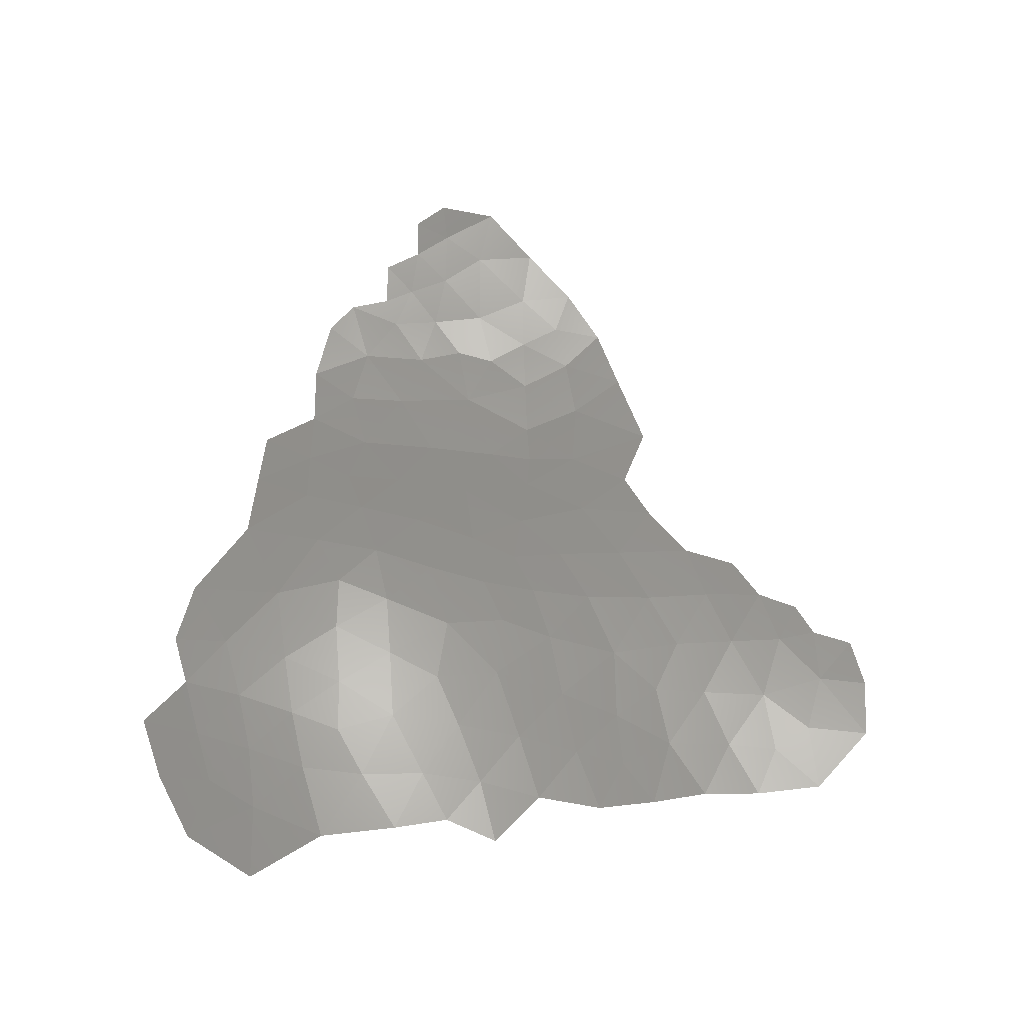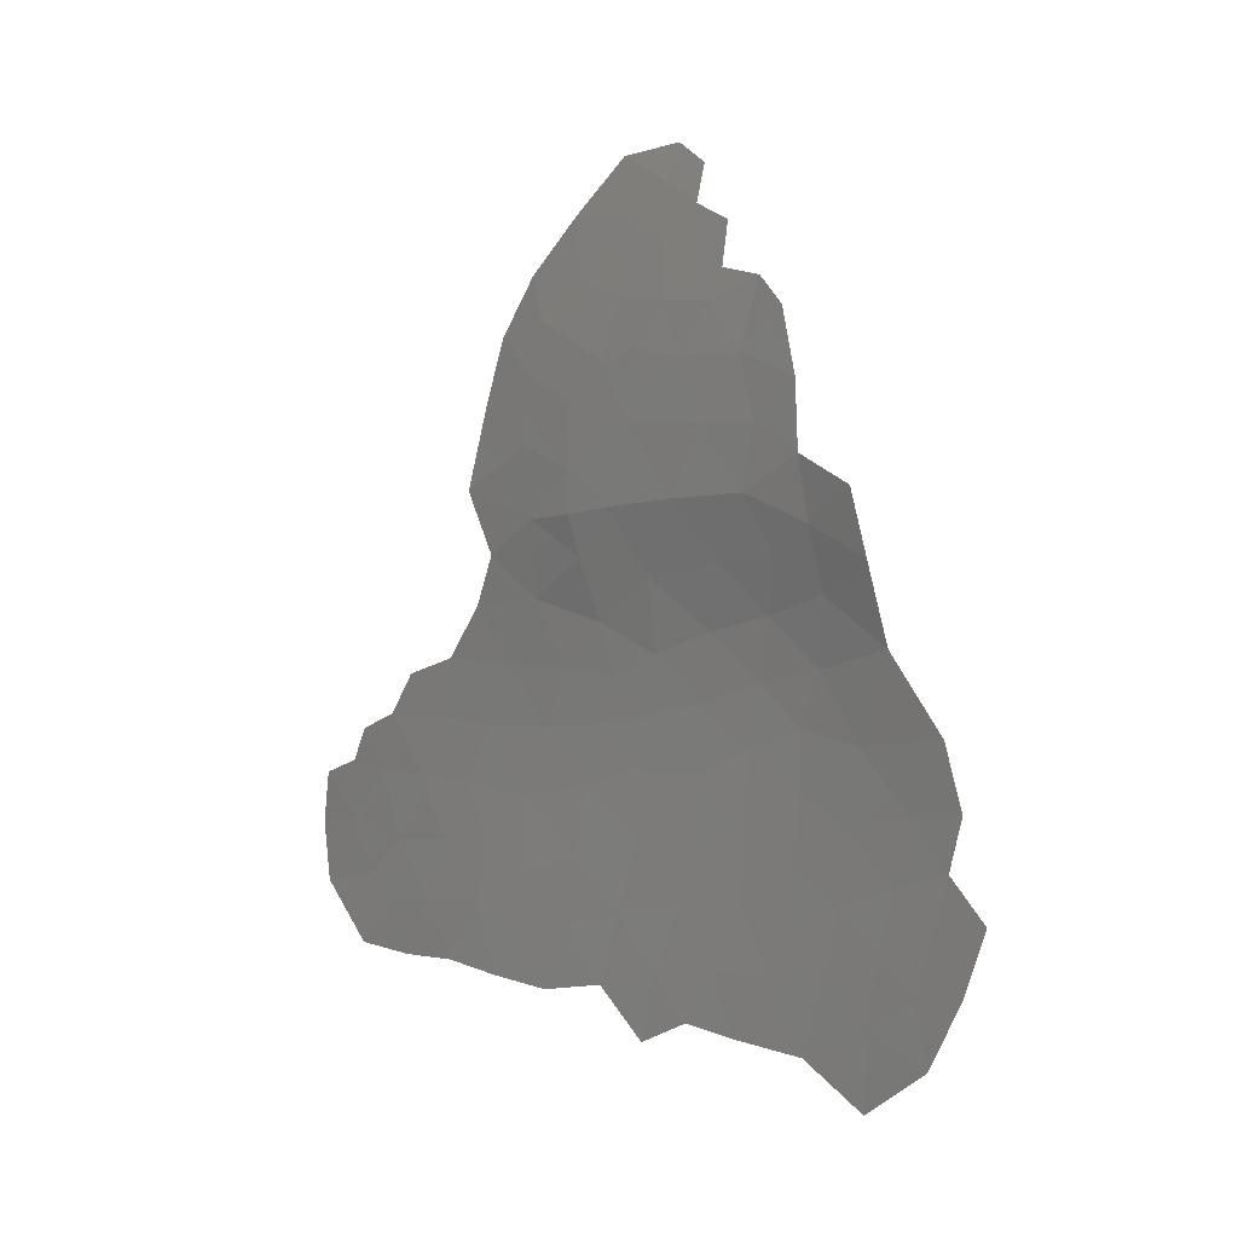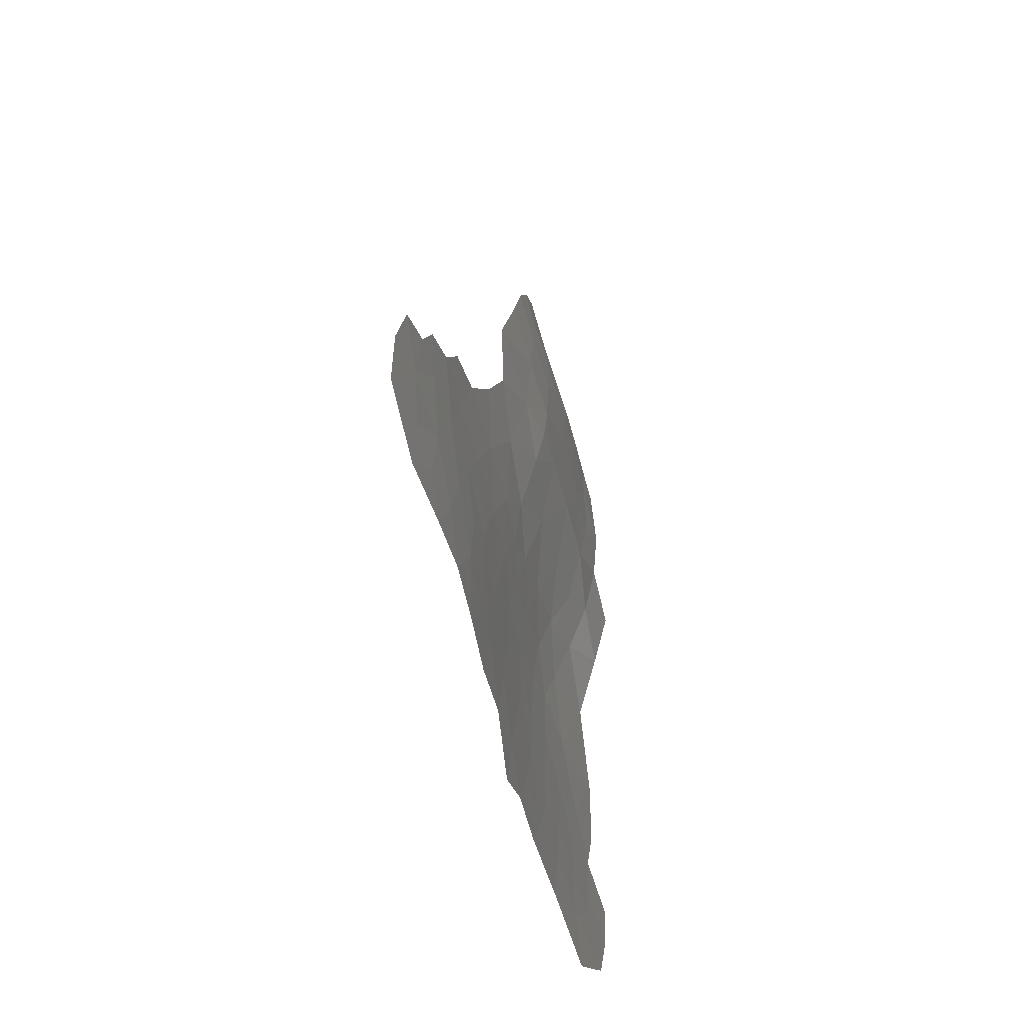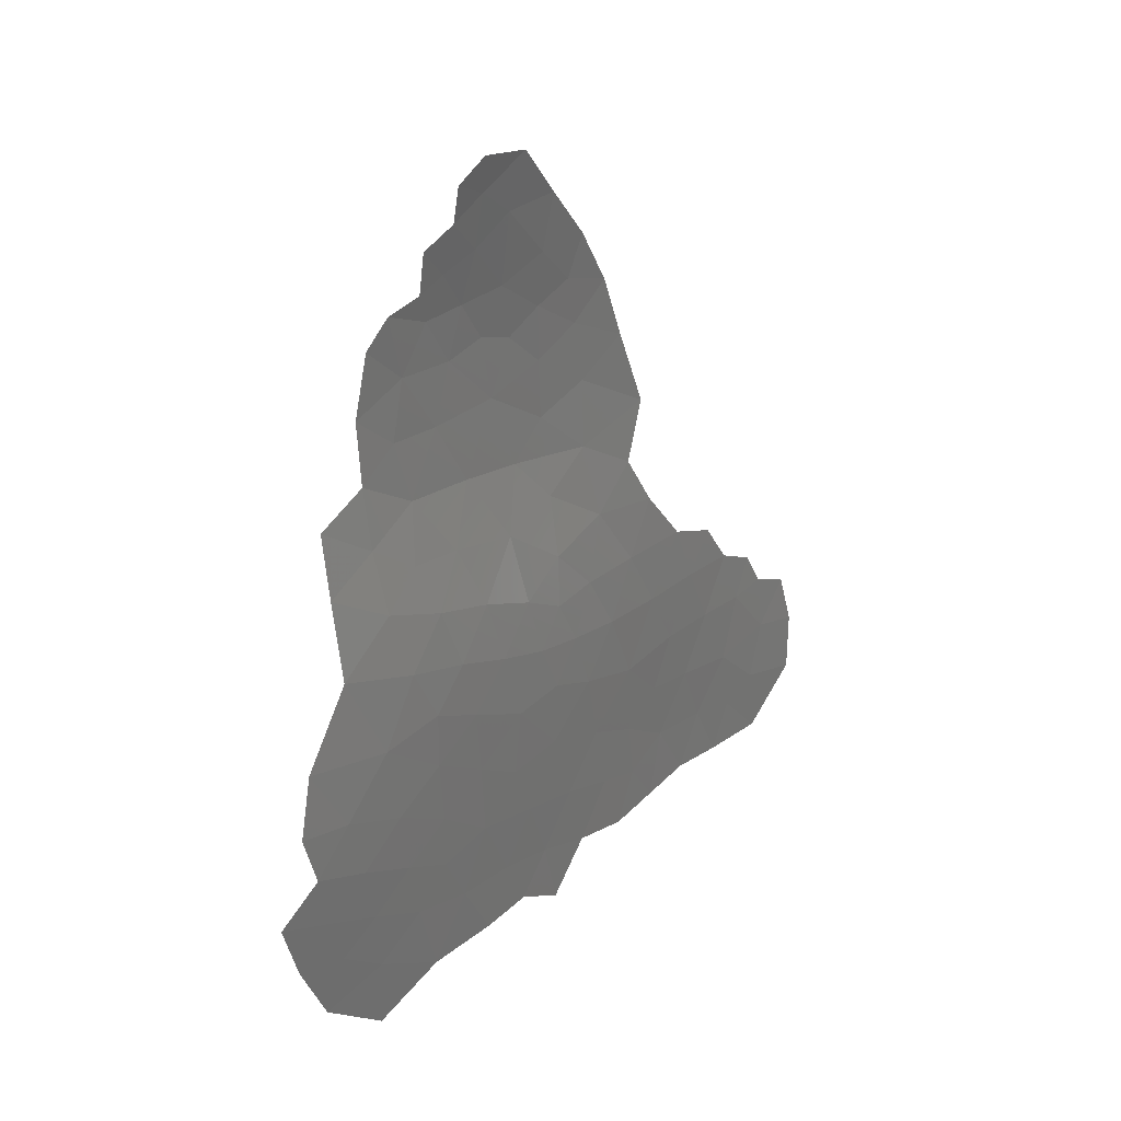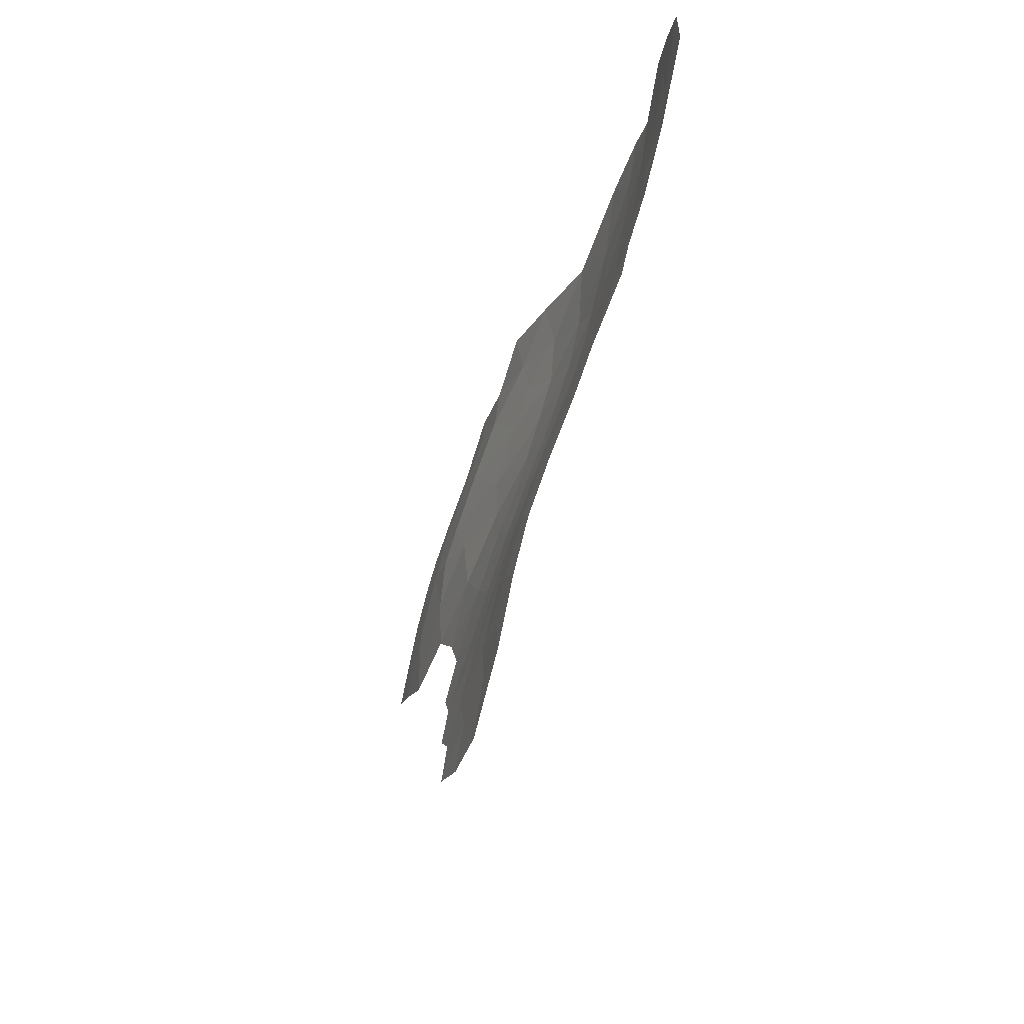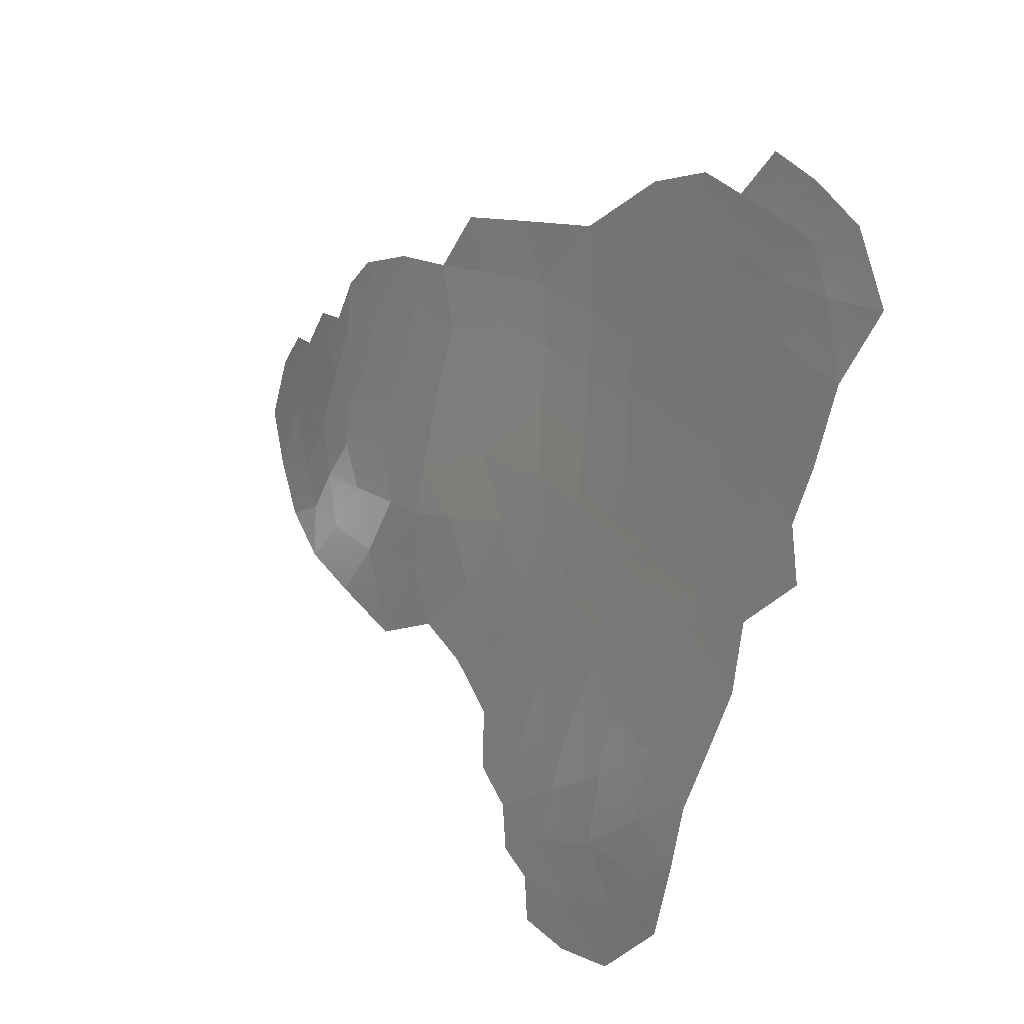
<metadata>
{"format":"stl","ext":"stl","renderer":"f3d","projection":"perspective","resolution":1024,"background":"white","views":[{"elev":-28.6,"azim":-81.0,"up":"+Z"},{"elev":-2.6,"azim":142.0,"up":"+Z"},{"elev":-50.9,"azim":29.8,"up":"+Z"},{"elev":24.0,"azim":-122.3,"up":"+Z"},{"elev":-30.4,"azim":168.1,"up":"+Y"},{"elev":15.1,"azim":142.7,"up":"+Y"}]}
</metadata>
<code>
# stl→obj: 136 verts, 225 faces
v 95.3 151.4 59.5
v 95.86 149.3 59.69
v 95.75 150.4 61.1
v 95.18 156.3 65.63
v 95.65 154.4 64.54
v 95.66 154.4 66.28
v 95.7 152.8 63.31
v 95.92 152.8 65.3
v 95.56 154.3 63.34
v 94.61 154.4 60.54
v 95.3 152.5 61.2
v 95.22 154.3 62.22
v 93.24 156.8 54.67
v 93.81 155 54.95
v 93.35 156.5 56.49
v 93.44 156.1 53.15
v 94 154.4 52.9
v 92.46 159.6 54.37
v 92.88 158 53.36
v 92.83 158.2 55.38
v 92.19 160.9 53.34
v 92.5 159.6 52.84
v 96.33 147.1 58.18
v 95.99 148 56.47
v 96.33 146.5 56.59
v 95.87 148.7 58.09
v 95 151.5 53.79
v 94.46 153.1 54.39
v 94.56 152.7 52.51
v 92.09 161.2 55.11
v 94.39 156.2 61.66
v 95.24 155.5 63.46
v 93.65 155.5 51.4
v 93.17 157.1 51.57
v 93.38 156.4 50.17
v 94.21 157.9 71.1
v 94.35 156.9 71.78
v 93.94 157.9 72.19
v 95.37 150.4 54.74
v 95 151.6 55.88
v 94.69 157.4 63.57
v 94.06 159.5 63.6
v 94.54 158.4 65.4
v 95.39 150.5 57.88
v 95.55 149.7 56.3
v 96.69 144 55.07
v 96.47 145.4 55.23
v 96.58 144.1 53.38
v 94.84 152.3 57.79
v 94.37 153.5 56.27
v 96.58 145.4 56.86
v 95.75 148.9 54.7
v 96.13 147.1 54.66
v 92.72 158.8 51.48
v 92.55 160 49.59
v 92.35 160.6 51.65
v 92.18 161.9 50.45
v 93.9 154.9 56.73
v 94.32 154 57.88
v 95.48 150 52.99
v 92.03 163.8 49.6
v 91.94 163.2 51.26
v 91.75 164.7 51.38
v 93 157.9 49.88
v 92.33 161.9 48.4
v 93.8 158.3 61.94
v 93.37 159.8 61.98
v 92.98 159.3 60.58
v 94.16 153.8 50.99
v 94.71 152.1 50.77
v 95.25 150.5 51.06
v 95 151.4 52.22
v 91.75 163.6 52.67
v 92.03 162.1 52.2
v 91.53 165.3 53.09
v 96.77 144.3 56.5
v 93.74 155.1 49.58
v 95.7 149 51.39
v 96.36 145.6 51.67
v 96.32 145.8 53.57
v 96.05 147.5 51.44
v 95.92 148.2 53.01
v 96.17 146.9 52.87
v 91.57 164.1 54.27
v 91.85 162.5 53.87
v 91.76 163 55.62
v 92.41 159.8 56.19
v 92.8 158.3 57.19
v 93.82 155.5 58.05
v 96.56 146 57.77
v 92.08 161.6 57.29
v 91.52 164.5 55.69
v 91.73 164.1 57.48
v 93.45 157.5 60.22
v 92.2 162.7 59.66
v 93.32 157 58.43
v 92.43 160.5 59.22
v 92.44 159.7 57.76
v 92.82 158.7 58.91
v 96.21 147.8 59.29
v 94.28 154.6 59.1
v 93.93 155.8 59.67
v 92.75 161 61.03
v 94.77 153.2 59.34
v 96.1 151.3 66.41
v 96.01 152 68.22
v 95.9 153.1 67.1
v 95.75 153.4 68.51
v 92.86 162.7 61.82
v 95.82 151.2 62.44
v 93.35 161.1 62.74
v 95.71 152.9 69.79
v 95.37 154.4 69.56
v 93.37 162.6 63.58
v 93.73 161.2 64.47
v 96.13 150.5 64.2
v 94.43 158.2 69.7
v 94.49 158.7 68.47
v 94.83 157.4 68.64
v 94.1 160 65.38
v 94.26 159 69.3
v 93.86 161.2 66.31
v 94.25 159.6 67.11
v 94.79 157.8 67.12
v 95.41 155.5 67.23
v 95.14 156.6 67.49
v 95.61 154.5 67.92
v 94 160.1 68.97
v 95.15 155.9 68.86
v 93.91 160.8 68.15
v 94.63 157 70.19
v 94.79 155.9 71.04
v 94.05 158.9 70.54
v 95.22 154.2 71.26
v 94.04 157 72.86
v 94.6 155.4 72.71
f 1 2 3
f 4 5 6
f 5 7 8
f 7 5 9
f 10 11 12
f 13 14 15
f 14 16 17
f 14 13 16
f 18 19 20
f 18 21 22
f 23 24 25
f 24 23 26
f 27 28 29
f 28 17 29
f 21 18 30
f 31 12 32
f 33 34 35
f 33 16 34
f 16 19 34
f 36 37 38
f 27 39 40
f 31 32 41
f 17 16 33
f 42 41 43
f 26 44 45
f 46 47 48
f 40 49 50
f 25 47 51
f 24 52 53
f 44 40 45
f 40 39 45
f 34 19 54
f 5 4 32
f 24 45 52
f 28 27 40
f 55 56 57
f 14 17 28
f 58 50 59
f 39 27 60
f 61 62 63
f 61 57 62
f 35 34 64
f 65 55 57
f 55 64 54
f 64 34 54
f 55 54 56
f 66 67 68
f 10 12 31
f 29 17 69
f 70 71 72
f 63 62 73
f 62 57 74
f 57 56 74
f 63 73 75
f 27 29 72
f 70 29 69
f 46 76 47
f 33 35 77
f 50 49 59
f 71 60 72
f 60 71 78
f 16 13 19
f 73 62 74
f 60 27 72
f 79 48 80
f 47 76 51
f 78 81 82
f 60 78 82
f 82 81 83
f 81 79 83
f 75 73 84
f 80 53 83
f 48 47 80
f 52 39 60
f 52 60 82
f 84 73 85
f 79 80 83
f 53 82 83
f 21 30 85
f 47 53 80
f 84 85 86
f 85 30 86
f 45 39 52
f 74 21 85
f 87 20 88
f 15 58 89
f 44 1 49
f 40 44 49
f 54 22 56
f 22 21 56
f 47 25 53
f 13 15 20
f 18 20 87
f 25 51 90
f 30 18 87
f 29 70 72
f 19 22 54
f 24 26 45
f 86 30 91
f 19 18 22
f 14 50 58
f 15 14 58
f 19 13 20
f 84 86 92
f 30 87 91
f 26 2 44
f 73 74 85
f 92 86 93
f 66 68 94
f 56 21 74
f 86 91 93
f 93 91 95
f 88 15 96
f 53 52 82
f 14 28 50
f 20 15 88
f 97 98 99
f 91 87 98
f 17 33 69
f 23 25 90
f 2 26 100
f 98 88 99
f 95 91 97
f 58 59 89
f 2 1 44
f 26 23 100
f 97 91 98
f 15 89 96
f 89 59 101
f 89 101 102
f 95 97 103
f 88 96 99
f 96 89 102
f 59 49 104
f 49 1 104
f 101 59 104
f 105 106 107
f 107 106 108
f 94 96 102
f 96 94 99
f 101 10 102
f 28 40 50
f 10 101 104
f 11 10 104
f 1 11 104
f 95 103 109
f 7 9 12
f 31 94 102
f 1 3 11
f 11 3 110
f 109 103 111
f 103 67 111
f 10 31 102
f 66 42 67
f 31 41 66
f 108 112 113
f 67 42 111
f 11 7 12
f 41 42 66
f 109 111 114
f 7 11 110
f 111 42 115
f 8 7 116
f 117 118 119
f 7 110 116
f 115 42 120
f 42 43 120
f 32 4 41
f 118 117 121
f 114 111 115
f 105 8 116
f 41 4 43
f 87 88 98
f 115 120 122
f 120 43 123
f 123 43 124
f 4 6 125
f 9 5 32
f 43 4 124
f 8 105 107
f 6 8 107
f 122 120 123
f 124 4 126
f 125 6 127
f 6 107 127
f 118 123 124
f 4 125 126
f 123 118 128
f 25 24 53
f 125 127 129
f 123 128 130
f 119 118 124
f 119 124 126
f 126 125 129
f 107 108 127
f 119 126 129
f 122 123 130
f 108 113 127
f 118 121 128
f 127 113 129
f 6 5 8
f 119 129 131
f 129 113 132
f 117 119 131
f 131 129 132
f 121 117 133
f 113 112 134
f 132 113 134
f 38 37 135
f 117 36 133
f 36 117 131
f 37 36 131
f 37 131 132
f 132 134 136
f 37 132 136
f 135 37 136
f 94 68 99
f 61 65 57
f 12 9 32
f 31 66 94
f 108 106 112
f 68 97 99
f 33 77 69
f 68 67 103
f 97 68 103

</code>
